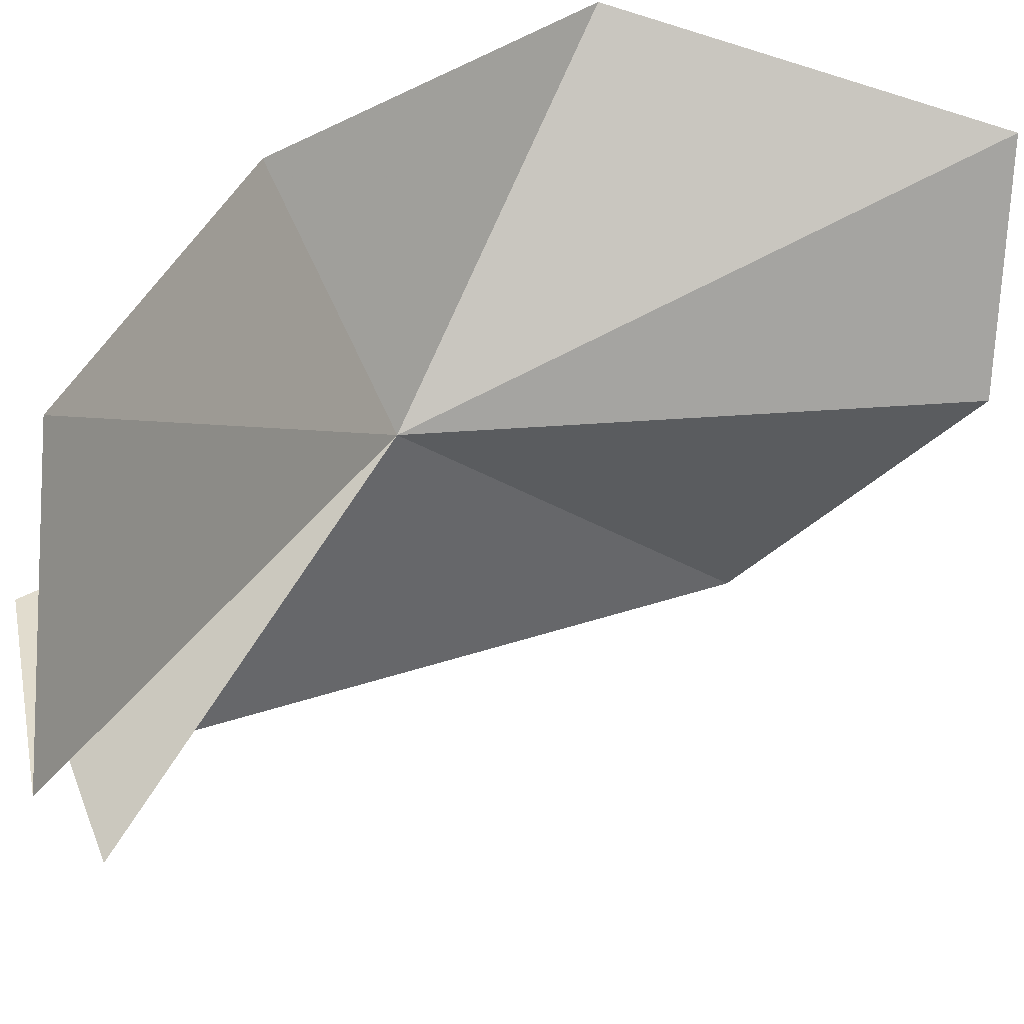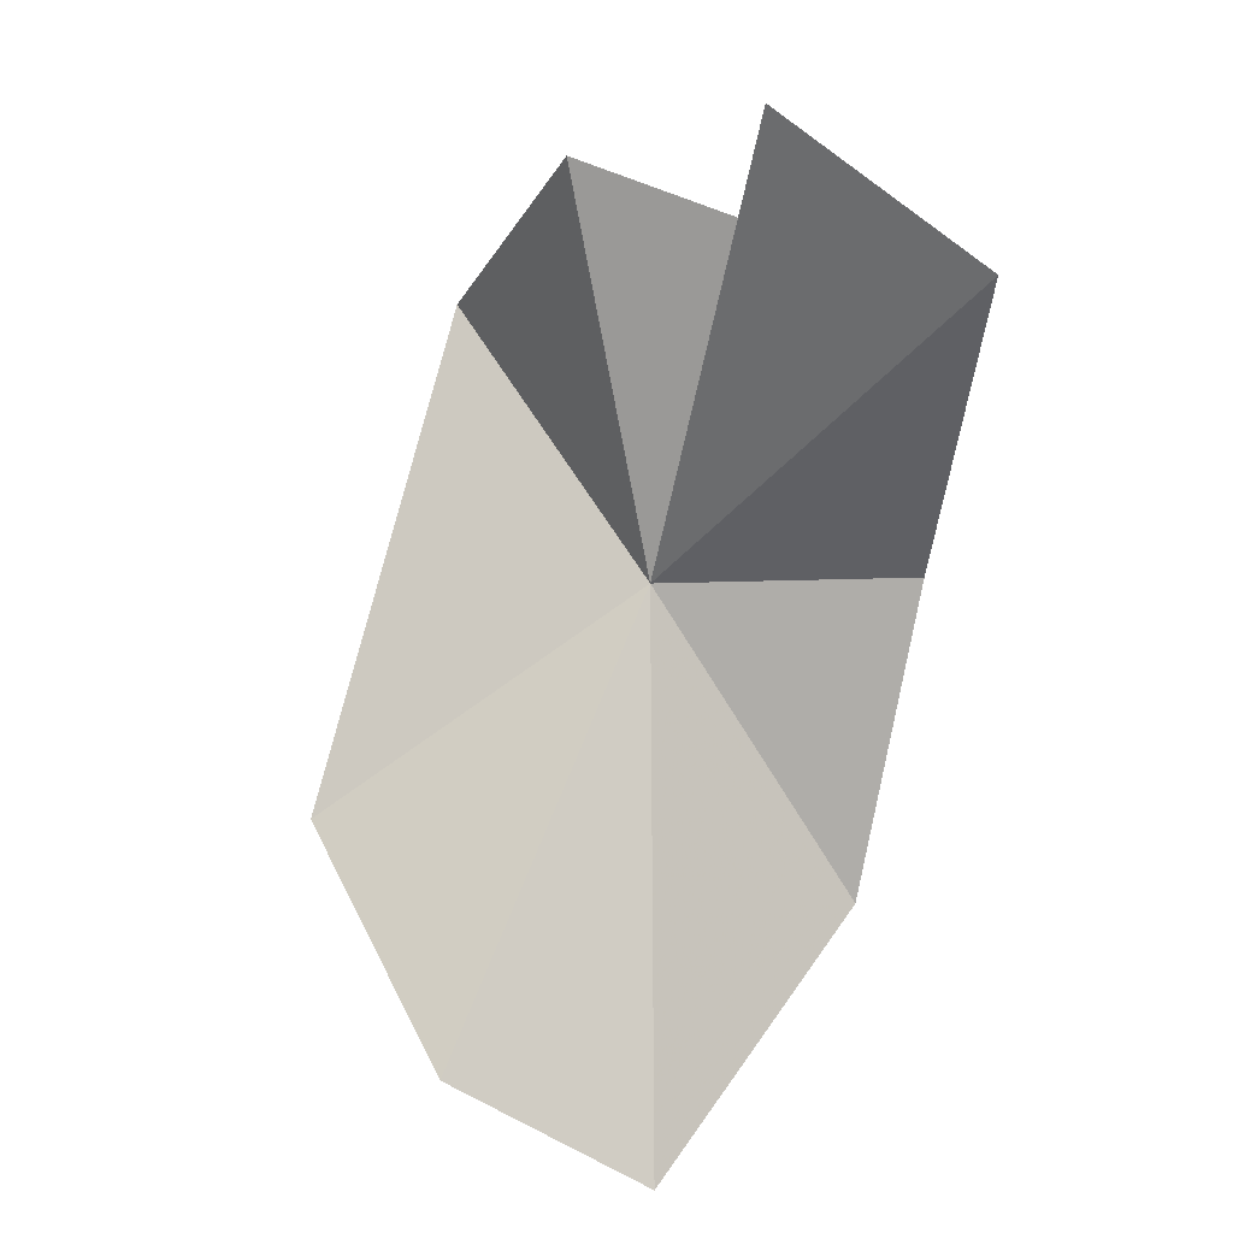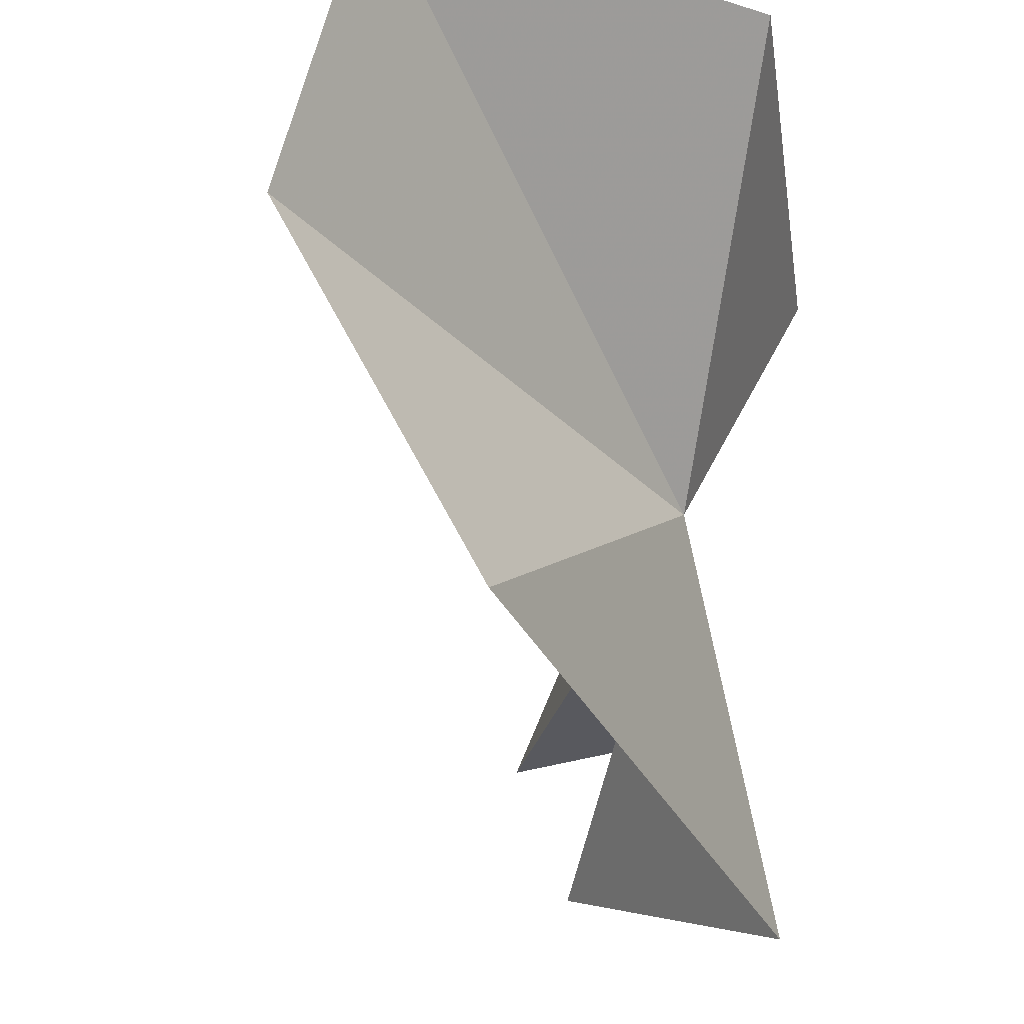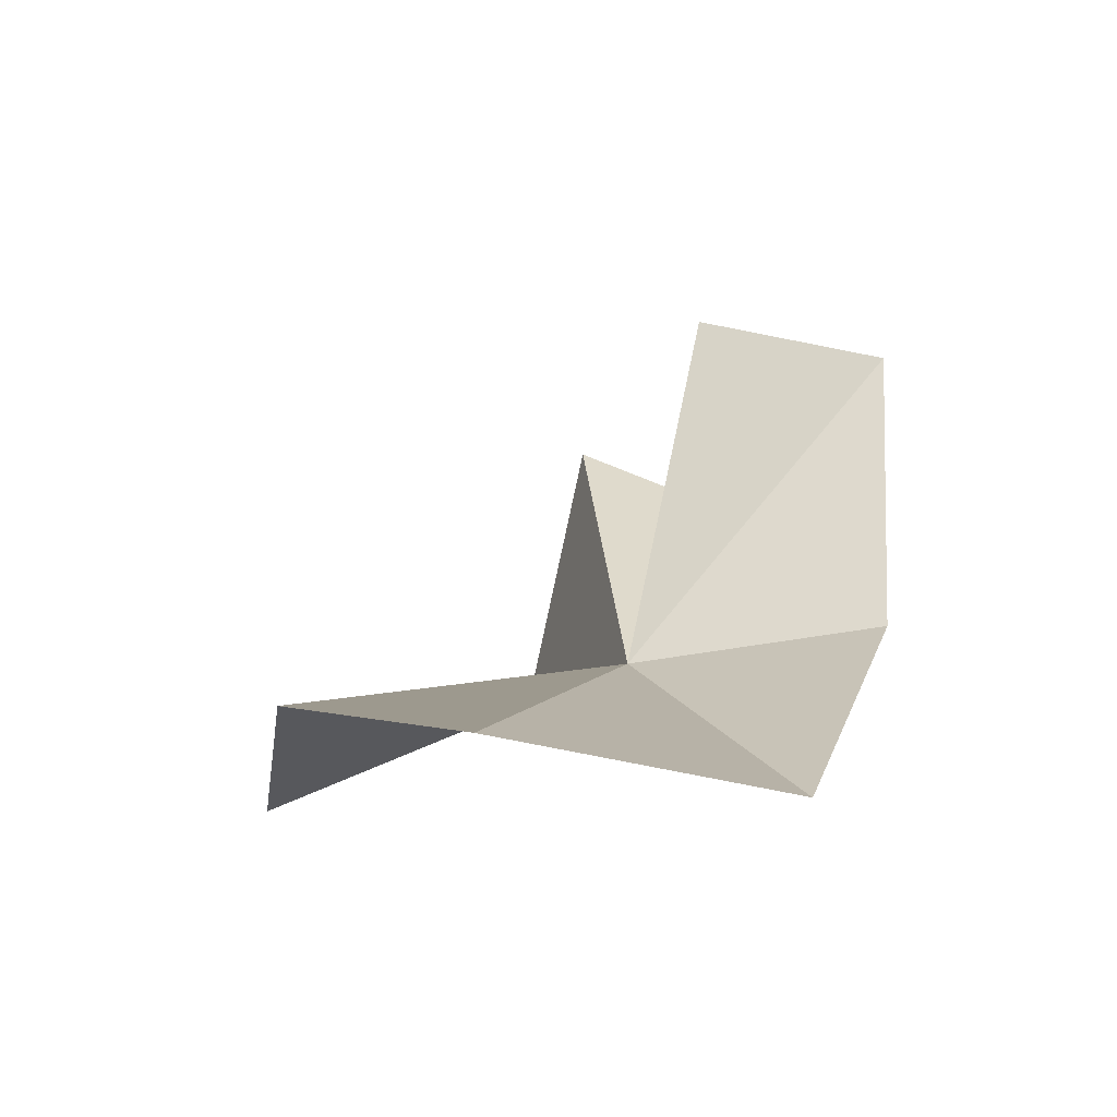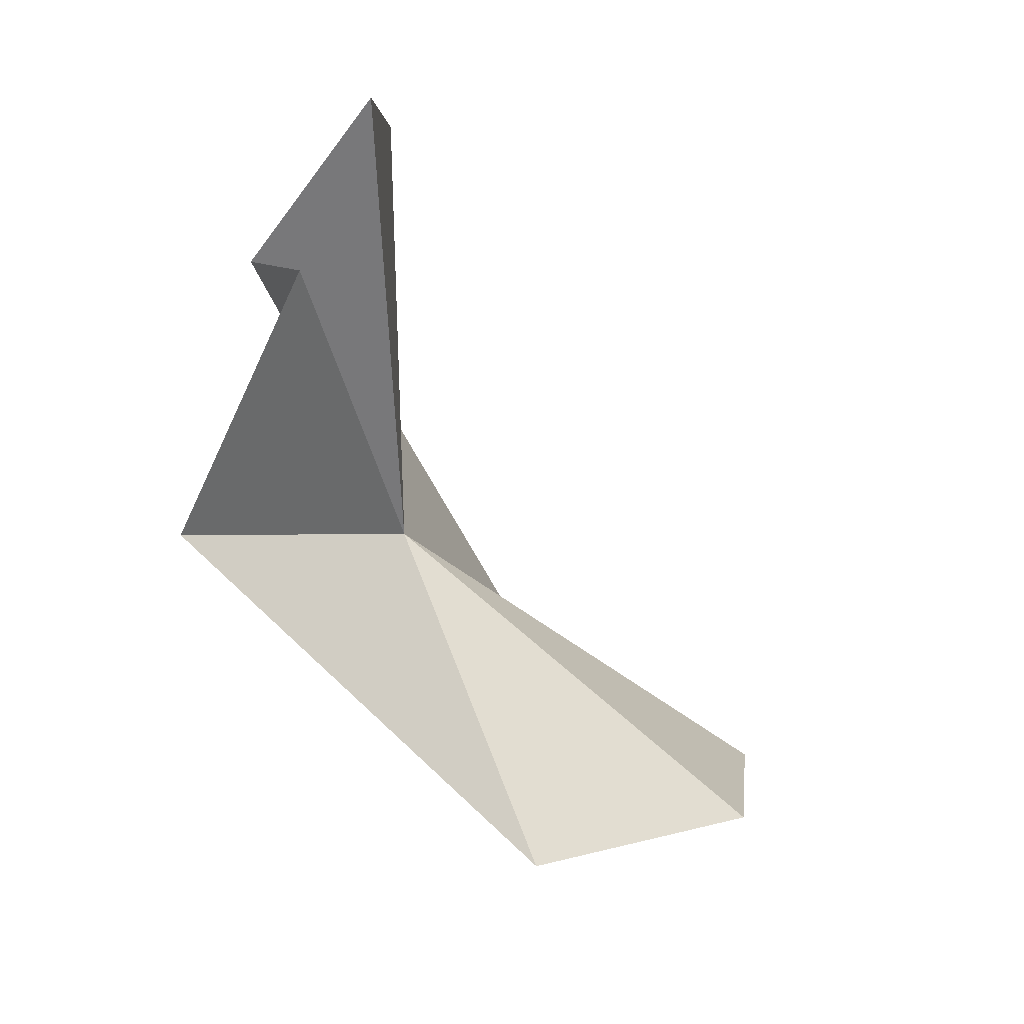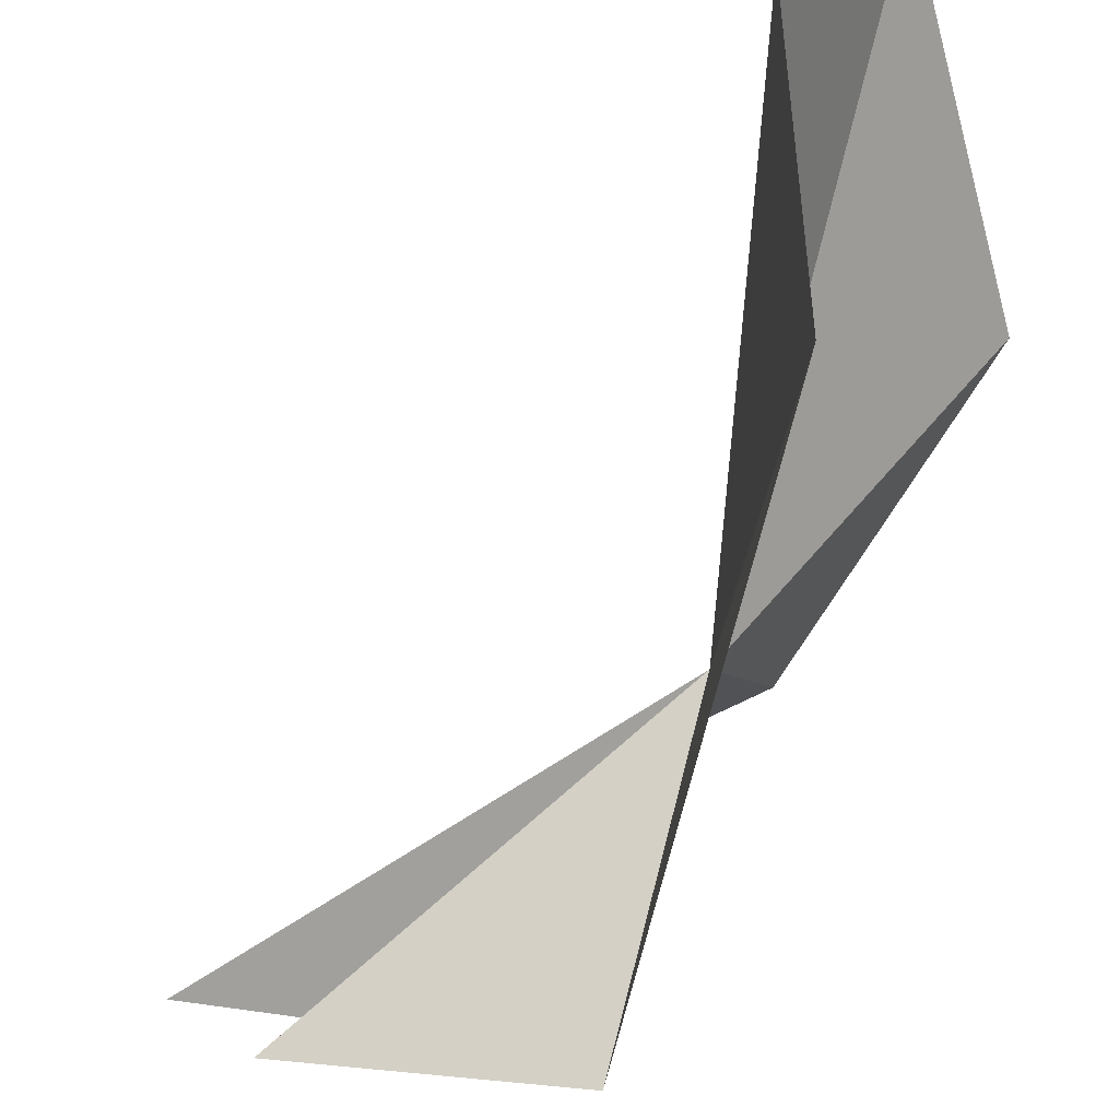
<metadata>
{"format":"obj","ext":"obj","renderer":"f3d","projection":"perspective","resolution":1024,"background":"white","views":[{"elev":45.2,"azim":-157.3,"up":"+Z"},{"elev":38.3,"azim":-70.4,"up":"+Y"},{"elev":-38.7,"azim":-20.1,"up":"+Z"},{"elev":-42.2,"azim":-50.7,"up":"+Y"},{"elev":40.6,"azim":-164.1,"up":"+Y"},{"elev":-74.9,"azim":-59.8,"up":"+Z"}]}
</metadata>
<code>
v -18.96 20.31 22.2
v -15.93 25.73 22.88
v -18.17 29.09 23.66
v -25.78 13.41 24.68
v -26.3 15.32 21.21
v -22.97 16.96 17.51
v -17.24 26.35 27.22
v -17.04 20.16 26.47
v -17.93 27.52 20.41
v -16.41 23.41 17.76
v -19.81 14.94 26.34
f 1 3 2
f 1 5 4
f 1 6 5
f 1 8 7
f 1 2 9
f 1 9 10
f 1 10 6
f 1 7 3
f 1 11 8
f 1 4 11

</code>
